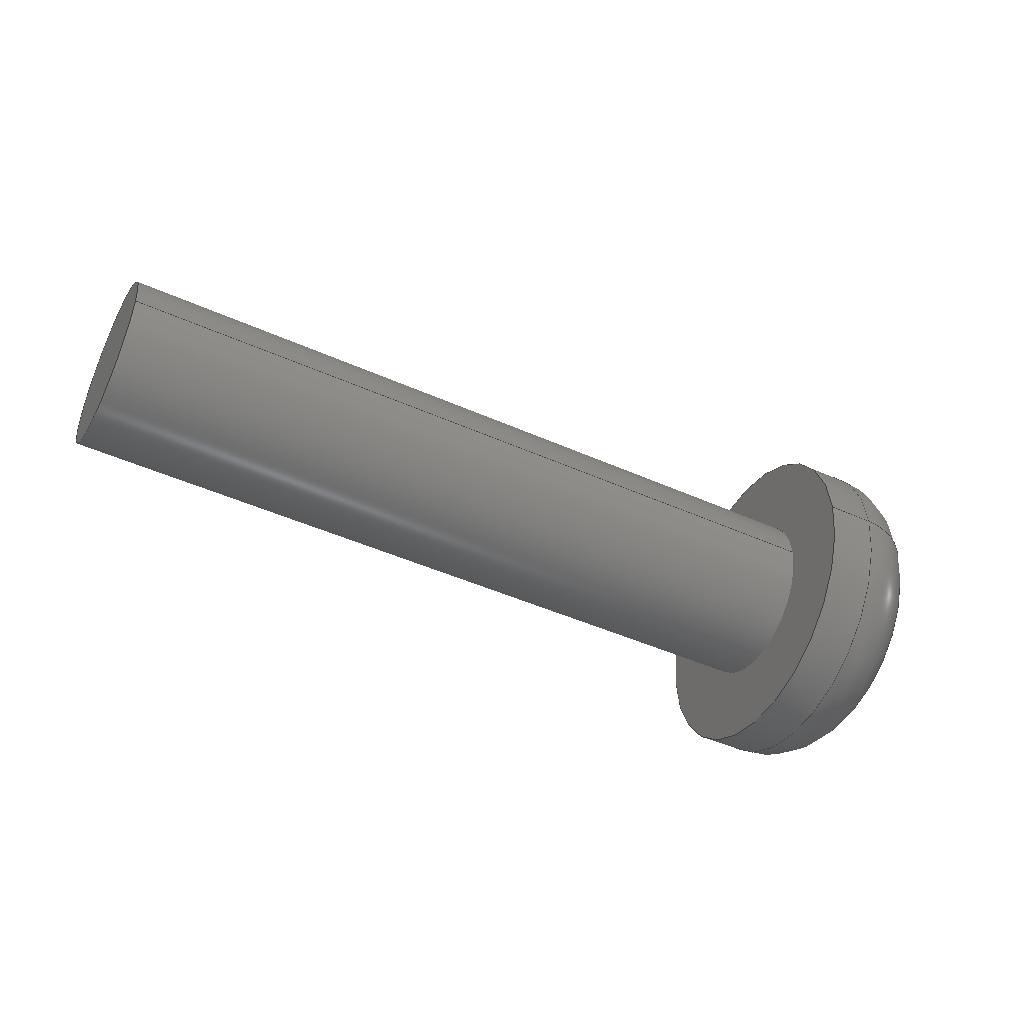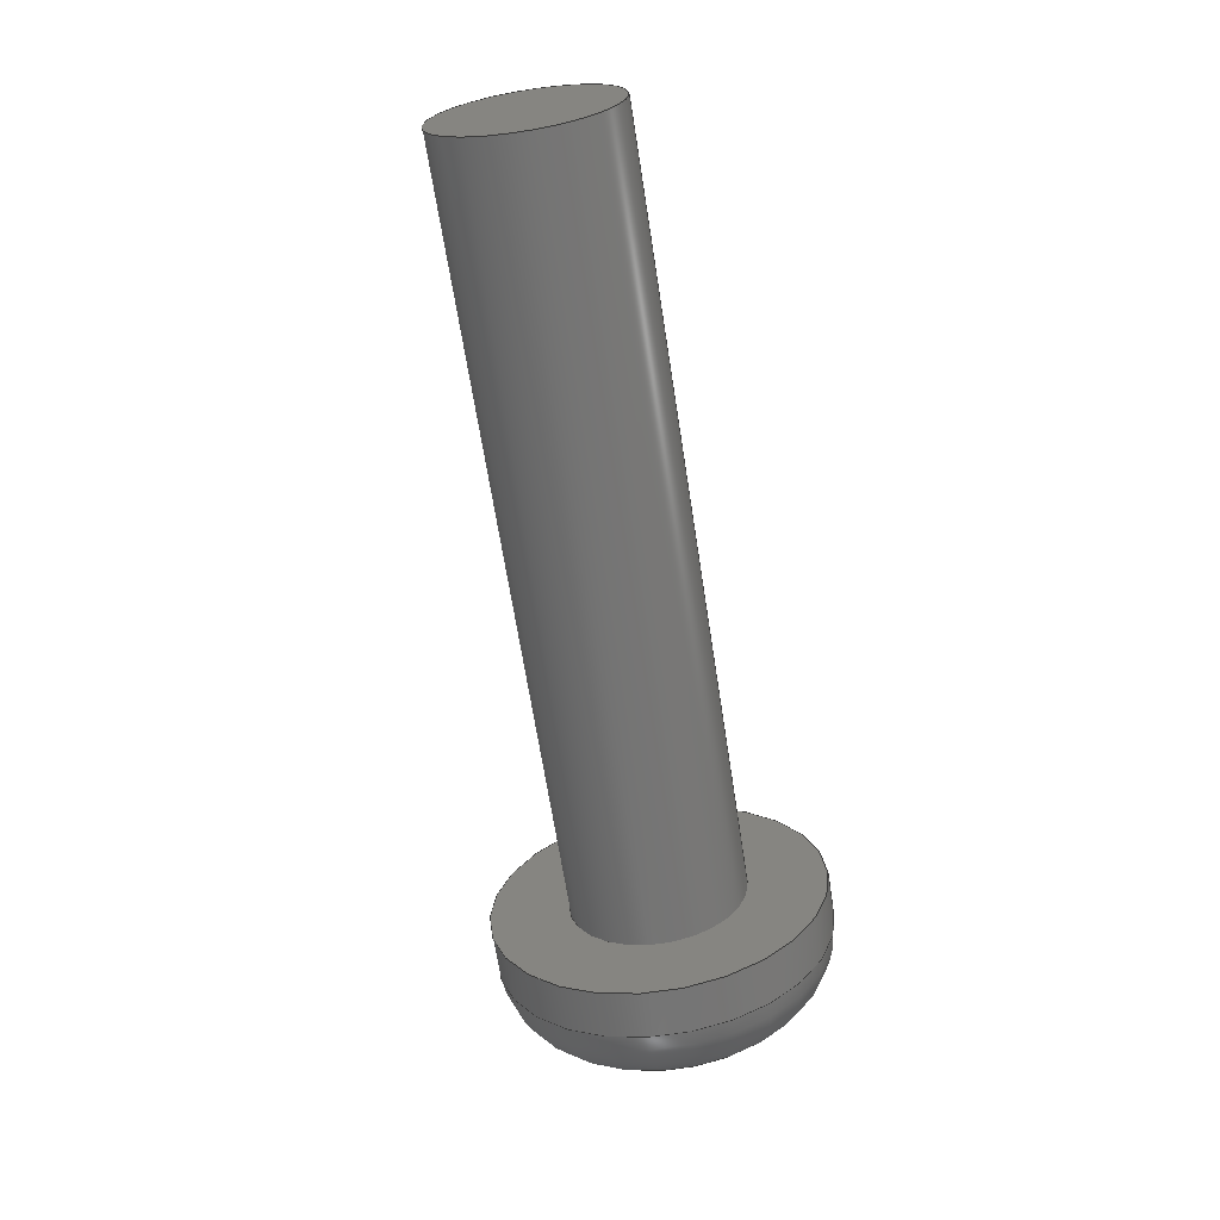
<metadata>
{"format":"step","ext":"step","renderer":"f3d","projection":"perspective","resolution":1024,"background":"white","views":[{"elev":-45.9,"azim":-27.2,"up":"+Z"},{"elev":-65.9,"azim":-81.2,"up":"+Z"}]}
</metadata>
<code>
ISO-10303-21;
DATA;
#1 = APPLICATION_PROTOCOL_DEFINITION('committee draft',
  'automotive_design',1997,#2);
#2 = APPLICATION_CONTEXT(
  'core data for automotive mechanical design processes');
#3 = SHAPE_DEFINITION_REPRESENTATION(#4,#10);
#4 = PRODUCT_DEFINITION_SHAPE('','',#5);
#5 = PRODUCT_DEFINITION('design','',#6,#9);
#6 = PRODUCT_DEFINITION_FORMATION('','',#7);
#7 = PRODUCT('Open CASCADE STEP translator 6.3 8',
  'Open CASCADE STEP translator 6.3 8','',(#8));
#8 = MECHANICAL_CONTEXT('',#2,'mechanical');
#9 = PRODUCT_DEFINITION_CONTEXT('part definition',#2,'design');
#10 = ADVANCED_BREP_SHAPE_REPRESENTATION('',(#11,#15),#374);
#11 = AXIS2_PLACEMENT_3D('',#12,#13,#14);
#12 = CARTESIAN_POINT('',(0,0,0));
#13 = DIRECTION('',(0,0,1));
#14 = DIRECTION('',(1,0,-0));
#15 = MANIFOLD_SOLID_BREP('',#16);
#16 = CLOSED_SHELL('',(#17,#105,#109,#150,#206,#261,#317,#367));
#17 = ADVANCED_FACE('',(#18),#31,.T.);
#18 = FACE_BOUND('',#19,.T.);
#19 = EDGE_LOOP('',(#20,#54,#77,#104));
#20 = ORIENTED_EDGE('',*,*,#21,.T.);
#21 = EDGE_CURVE('',#22,#22,#24,.T.);
#22 = VERTEX_POINT('',#23);
#23 = CARTESIAN_POINT('',(-7.5,-1.422,-1.741e-16));
#24 = SURFACE_CURVE('',#25,(#30,#42),.PCURVE_S1);
#25 = CIRCLE('',#26,1.422);
#26 = AXIS2_PLACEMENT_3D('',#27,#28,#29);
#27 = CARTESIAN_POINT('',(-7.5,0,0));
#28 = DIRECTION('',(1,0,0));
#29 = DIRECTION('',(0,-1,-1.225e-16));
#30 = PCURVE('',#31,#36);
#31 = CYLINDRICAL_SURFACE('',#32,1.422);
#32 = AXIS2_PLACEMENT_3D('',#33,#34,#35);
#33 = CARTESIAN_POINT('',(-7.5,0,0));
#34 = DIRECTION('',(1,0,0));
#35 = DIRECTION('',(0,-1,-1.225e-16));
#36 = DEFINITIONAL_REPRESENTATION('',(#37),#41);
#37 = LINE('',#38,#39);
#38 = CARTESIAN_POINT('',(0,0));
#39 = VECTOR('',#40,1);
#40 = DIRECTION('',(1,0));
#41 = ( GEOMETRIC_REPRESENTATION_CONTEXT(2) 
PARAMETRIC_REPRESENTATION_CONTEXT() REPRESENTATION_CONTEXT('2D SPACE',''
  ) );
#42 = PCURVE('',#43,#48);
#43 = PLANE('',#44);
#44 = AXIS2_PLACEMENT_3D('',#45,#46,#47);
#45 = CARTESIAN_POINT('',(-7.5,0,0));
#46 = DIRECTION('',(1,0,0));
#47 = DIRECTION('',(0,-1,-1.225e-16));
#48 = DEFINITIONAL_REPRESENTATION('',(#49),#53);
#49 = CIRCLE('',#50,1.422);
#50 = AXIS2_PLACEMENT_2D('',#51,#52);
#51 = CARTESIAN_POINT('',(-0,0));
#52 = DIRECTION('',(1,-0));
#53 = ( GEOMETRIC_REPRESENTATION_CONTEXT(2) 
PARAMETRIC_REPRESENTATION_CONTEXT() REPRESENTATION_CONTEXT('2D SPACE',''
  ) );
#54 = ORIENTED_EDGE('',*,*,#55,.T.);
#55 = EDGE_CURVE('',#22,#56,#58,.T.);
#56 = VERTEX_POINT('',#57);
#57 = CARTESIAN_POINT('',(5,-1.422,-1.741e-16));
#58 = SEAM_CURVE('',#59,(#63,#70),.PCURVE_S1);
#59 = LINE('',#60,#61);
#60 = CARTESIAN_POINT('',(-7.5,-1.422,-1.741e-16));
#61 = VECTOR('',#62,1);
#62 = DIRECTION('',(1,0,0));
#63 = PCURVE('',#31,#64);
#64 = DEFINITIONAL_REPRESENTATION('',(#65),#69);
#65 = LINE('',#66,#67);
#66 = CARTESIAN_POINT('',(0,0));
#67 = VECTOR('',#68,1);
#68 = DIRECTION('',(0,1));
#69 = ( GEOMETRIC_REPRESENTATION_CONTEXT(2) 
PARAMETRIC_REPRESENTATION_CONTEXT() REPRESENTATION_CONTEXT('2D SPACE',''
  ) );
#70 = PCURVE('',#31,#71);
#71 = DEFINITIONAL_REPRESENTATION('',(#72),#76);
#72 = LINE('',#73,#74);
#73 = CARTESIAN_POINT('',(6.283,0));
#74 = VECTOR('',#75,1);
#75 = DIRECTION('',(0,1));
#76 = ( GEOMETRIC_REPRESENTATION_CONTEXT(2) 
PARAMETRIC_REPRESENTATION_CONTEXT() REPRESENTATION_CONTEXT('2D SPACE',''
  ) );
#77 = ORIENTED_EDGE('',*,*,#78,.F.);
#78 = EDGE_CURVE('',#56,#56,#79,.T.);
#79 = SURFACE_CURVE('',#80,(#85,#92),.PCURVE_S1);
#80 = CIRCLE('',#81,1.422);
#81 = AXIS2_PLACEMENT_3D('',#82,#83,#84);
#82 = CARTESIAN_POINT('',(5,0,0));
#83 = DIRECTION('',(1,0,0));
#84 = DIRECTION('',(0,-1,-1.225e-16));
#85 = PCURVE('',#31,#86);
#86 = DEFINITIONAL_REPRESENTATION('',(#87),#91);
#87 = LINE('',#88,#89);
#88 = CARTESIAN_POINT('',(0,12.5));
#89 = VECTOR('',#90,1);
#90 = DIRECTION('',(1,0));
#91 = ( GEOMETRIC_REPRESENTATION_CONTEXT(2) 
PARAMETRIC_REPRESENTATION_CONTEXT() REPRESENTATION_CONTEXT('2D SPACE',''
  ) );
#92 = PCURVE('',#93,#98);
#93 = PLANE('',#94);
#94 = AXIS2_PLACEMENT_3D('',#95,#96,#97);
#95 = CARTESIAN_POINT('',(5,0,0));
#96 = DIRECTION('',(1,0,0));
#97 = DIRECTION('',(0,-1,-1.225e-16));
#98 = DEFINITIONAL_REPRESENTATION('',(#99),#103);
#99 = CIRCLE('',#100,1.422);
#100 = AXIS2_PLACEMENT_2D('',#101,#102);
#101 = CARTESIAN_POINT('',(0,0));
#102 = DIRECTION('',(1,0));
#103 = ( GEOMETRIC_REPRESENTATION_CONTEXT(2) 
PARAMETRIC_REPRESENTATION_CONTEXT() REPRESENTATION_CONTEXT('2D SPACE',''
  ) );
#104 = ORIENTED_EDGE('',*,*,#55,.F.);
#105 = ADVANCED_FACE('',(#106),#43,.F.);
#106 = FACE_BOUND('',#107,.T.);
#107 = EDGE_LOOP('',(#108));
#108 = ORIENTED_EDGE('',*,*,#21,.F.);
#109 = ADVANCED_FACE('',(#110),#123,.T.);
#110 = FACE_BOUND('',#111,.T.);
#111 = EDGE_LOOP('',(#112));
#112 = ORIENTED_EDGE('',*,*,#113,.T.);
#113 = EDGE_CURVE('',#114,#114,#116,.T.);
#114 = VERTEX_POINT('',#115);
#115 = CARTESIAN_POINT('',(7.5,-0.7553,-9.25e-17));
#116 = SURFACE_CURVE('',#117,(#122,#134),.PCURVE_S1);
#117 = CIRCLE('',#118,0.7553);
#118 = AXIS2_PLACEMENT_3D('',#119,#120,#121);
#119 = CARTESIAN_POINT('',(7.5,0,0));
#120 = DIRECTION('',(1,0,0));
#121 = DIRECTION('',(0,-1,-1.225e-16));
#122 = PCURVE('',#123,#128);
#123 = PLANE('',#124);
#124 = AXIS2_PLACEMENT_3D('',#125,#126,#127);
#125 = CARTESIAN_POINT('',(7.5,0,0));
#126 = DIRECTION('',(1,0,0));
#127 = DIRECTION('',(0,-1,-1.225e-16));
#128 = DEFINITIONAL_REPRESENTATION('',(#129),#133);
#129 = CIRCLE('',#130,0.7553);
#130 = AXIS2_PLACEMENT_2D('',#131,#132);
#131 = CARTESIAN_POINT('',(0,0));
#132 = DIRECTION('',(1,0));
#133 = ( GEOMETRIC_REPRESENTATION_CONTEXT(2) 
PARAMETRIC_REPRESENTATION_CONTEXT() REPRESENTATION_CONTEXT('2D SPACE',''
  ) );
#134 = PCURVE('',#135,#144);
#135 = SURFACE_OF_REVOLUTION('',#136,#141);
#136 = CIRCLE('',#137,0.8113);
#137 = AXIS2_PLACEMENT_3D('',#138,#139,#140);
#138 = CARTESIAN_POINT('',(6.689,-0.7553,-9.25e-17)
  );
#139 = DIRECTION('',(0,1.225e-16,-1));
#140 = DIRECTION('',(1,0,0));
#141 = AXIS1_PLACEMENT('',#142,#143);
#142 = CARTESIAN_POINT('',(0,0,0));
#143 = DIRECTION('',(1,0,0));
#144 = DEFINITIONAL_REPRESENTATION('',(#145),#149);
#145 = LINE('',#146,#147);
#146 = CARTESIAN_POINT('',(0,7.039e-17));
#147 = VECTOR('',#148,1);
#148 = DIRECTION('',(1,0));
#149 = ( GEOMETRIC_REPRESENTATION_CONTEXT(2) 
PARAMETRIC_REPRESENTATION_CONTEXT() REPRESENTATION_CONTEXT('2D SPACE',''
  ) );
#150 = ADVANCED_FACE('',(#151),#135,.F.);
#151 = FACE_BOUND('',#152,.F.);
#152 = EDGE_LOOP('',(#153,#154,#178,#205));
#153 = ORIENTED_EDGE('',*,*,#113,.T.);
#154 = ORIENTED_EDGE('',*,*,#155,.T.);
#155 = EDGE_CURVE('',#114,#156,#158,.T.);
#156 = VERTEX_POINT('',#157);
#157 = CARTESIAN_POINT('',(7.386,-1.17,
    -1.432e-16));
#158 = SEAM_CURVE('',#159,(#164,#171),.PCURVE_S1);
#159 = CIRCLE('',#160,0.8113);
#160 = AXIS2_PLACEMENT_3D('',#161,#162,#163);
#161 = CARTESIAN_POINT('',(6.689,-0.7553,-9.25e-17)
  );
#162 = DIRECTION('',(0,1.225e-16,-1));
#163 = DIRECTION('',(1,0,0));
#164 = PCURVE('',#135,#165);
#165 = DEFINITIONAL_REPRESENTATION('',(#166),#170);
#166 = LINE('',#167,#168);
#167 = CARTESIAN_POINT('',(0,0));
#168 = VECTOR('',#169,1);
#169 = DIRECTION('',(0,1));
#170 = ( GEOMETRIC_REPRESENTATION_CONTEXT(2) 
PARAMETRIC_REPRESENTATION_CONTEXT() REPRESENTATION_CONTEXT('2D SPACE',''
  ) );
#171 = PCURVE('',#135,#172);
#172 = DEFINITIONAL_REPRESENTATION('',(#173),#177);
#173 = LINE('',#174,#175);
#174 = CARTESIAN_POINT('',(6.283,0));
#175 = VECTOR('',#176,1);
#176 = DIRECTION('',(0,1));
#177 = ( GEOMETRIC_REPRESENTATION_CONTEXT(2) 
PARAMETRIC_REPRESENTATION_CONTEXT() REPRESENTATION_CONTEXT('2D SPACE',''
  ) );
#178 = ORIENTED_EDGE('',*,*,#179,.F.);
#179 = EDGE_CURVE('',#156,#156,#180,.T.);
#180 = SURFACE_CURVE('',#181,(#186,#193),.PCURVE_S1);
#181 = CIRCLE('',#182,1.17);
#182 = AXIS2_PLACEMENT_3D('',#183,#184,#185);
#183 = CARTESIAN_POINT('',(7.386,0,0));
#184 = DIRECTION('',(1,0,0));
#185 = DIRECTION('',(0,-1,-1.225e-16));
#186 = PCURVE('',#135,#187);
#187 = DEFINITIONAL_REPRESENTATION('',(#188),#192);
#188 = LINE('',#189,#190);
#189 = CARTESIAN_POINT('',(0,0.5361));
#190 = VECTOR('',#191,1);
#191 = DIRECTION('',(1,0));
#192 = ( GEOMETRIC_REPRESENTATION_CONTEXT(2) 
PARAMETRIC_REPRESENTATION_CONTEXT() REPRESENTATION_CONTEXT('2D SPACE',''
  ) );
#193 = PCURVE('',#194,#199);
#194 = CONICAL_SURFACE('',#195,1.17,1.035);
#195 = AXIS2_PLACEMENT_3D('',#196,#197,#198);
#196 = CARTESIAN_POINT('',(7.386,0,0));
#197 = DIRECTION('',(-1,-0,-0));
#198 = DIRECTION('',(0,-1,-1.225e-16));
#199 = DEFINITIONAL_REPRESENTATION('',(#200),#204);
#200 = LINE('',#201,#202);
#201 = CARTESIAN_POINT('',(-0,0));
#202 = VECTOR('',#203,1);
#203 = DIRECTION('',(-1,0));
#204 = ( GEOMETRIC_REPRESENTATION_CONTEXT(2) 
PARAMETRIC_REPRESENTATION_CONTEXT() REPRESENTATION_CONTEXT('2D SPACE',''
  ) );
#205 = ORIENTED_EDGE('',*,*,#155,.F.);
#206 = ADVANCED_FACE('',(#207),#194,.T.);
#207 = FACE_BOUND('',#208,.F.);
#208 = EDGE_LOOP('',(#209,#210,#233,#260));
#209 = ORIENTED_EDGE('',*,*,#179,.T.);
#210 = ORIENTED_EDGE('',*,*,#211,.T.);
#211 = EDGE_CURVE('',#156,#212,#214,.T.);
#212 = VERTEX_POINT('',#213);
#213 = CARTESIAN_POINT('',(6.834,-2.098,
    -2.57e-16));
#214 = SEAM_CURVE('',#215,(#219,#226),.PCURVE_S1);
#215 = LINE('',#216,#217);
#216 = CARTESIAN_POINT('',(7.386,-1.17,
    -1.432e-16));
#217 = VECTOR('',#218,1);
#218 = DIRECTION('',(-0.5108,-0.8597,-1.053e-16)
  );
#219 = PCURVE('',#194,#220);
#220 = DEFINITIONAL_REPRESENTATION('',(#221),#225);
#221 = LINE('',#222,#223);
#222 = CARTESIAN_POINT('',(-0,0));
#223 = VECTOR('',#224,1);
#224 = DIRECTION('',(-0,1));
#225 = ( GEOMETRIC_REPRESENTATION_CONTEXT(2) 
PARAMETRIC_REPRESENTATION_CONTEXT() REPRESENTATION_CONTEXT('2D SPACE',''
  ) );
#226 = PCURVE('',#194,#227);
#227 = DEFINITIONAL_REPRESENTATION('',(#228),#232);
#228 = LINE('',#229,#230);
#229 = CARTESIAN_POINT('',(-6.283,0));
#230 = VECTOR('',#231,1);
#231 = DIRECTION('',(-0,1));
#232 = ( GEOMETRIC_REPRESENTATION_CONTEXT(2) 
PARAMETRIC_REPRESENTATION_CONTEXT() REPRESENTATION_CONTEXT('2D SPACE',''
  ) );
#233 = ORIENTED_EDGE('',*,*,#234,.F.);
#234 = EDGE_CURVE('',#212,#212,#235,.T.);
#235 = SURFACE_CURVE('',#236,(#241,#248),.PCURVE_S1);
#236 = CIRCLE('',#237,2.098);
#237 = AXIS2_PLACEMENT_3D('',#238,#239,#240);
#238 = CARTESIAN_POINT('',(6.834,0,0));
#239 = DIRECTION('',(1,0,0));
#240 = DIRECTION('',(0,-1,-1.225e-16));
#241 = PCURVE('',#194,#242);
#242 = DEFINITIONAL_REPRESENTATION('',(#243),#247);
#243 = LINE('',#244,#245);
#244 = CARTESIAN_POINT('',(-0,0.5517));
#245 = VECTOR('',#246,1);
#246 = DIRECTION('',(-1,0));
#247 = ( GEOMETRIC_REPRESENTATION_CONTEXT(2) 
PARAMETRIC_REPRESENTATION_CONTEXT() REPRESENTATION_CONTEXT('2D SPACE',''
  ) );
#248 = PCURVE('',#249,#254);
#249 = TOROIDAL_SURFACE('',#250,1.467,1.235);
#250 = AXIS2_PLACEMENT_3D('',#251,#252,#253);
#251 = CARTESIAN_POINT('',(5.773,0,0));
#252 = DIRECTION('',(-1,-0,-0));
#253 = DIRECTION('',(0,-1,-1.225e-16));
#254 = DEFINITIONAL_REPRESENTATION('',(#255),#259);
#255 = LINE('',#256,#257);
#256 = CARTESIAN_POINT('',(-0,5.249));
#257 = VECTOR('',#258,1);
#258 = DIRECTION('',(-1,0));
#259 = ( GEOMETRIC_REPRESENTATION_CONTEXT(2) 
PARAMETRIC_REPRESENTATION_CONTEXT() REPRESENTATION_CONTEXT('2D SPACE',''
  ) );
#260 = ORIENTED_EDGE('',*,*,#211,.F.);
#261 = ADVANCED_FACE('',(#262),#249,.T.);
#262 = FACE_BOUND('',#263,.F.);
#263 = EDGE_LOOP('',(#264,#265,#289,#316));
#264 = ORIENTED_EDGE('',*,*,#234,.T.);
#265 = ORIENTED_EDGE('',*,*,#266,.T.);
#266 = EDGE_CURVE('',#212,#267,#269,.T.);
#267 = VERTEX_POINT('',#268);
#268 = CARTESIAN_POINT('',(5.773,-2.702,-3.309e-16));
#269 = SEAM_CURVE('',#270,(#275,#282),.PCURVE_S1);
#270 = CIRCLE('',#271,1.235);
#271 = AXIS2_PLACEMENT_3D('',#272,#273,#274);
#272 = CARTESIAN_POINT('',(5.773,-1.467,-1.797e-16));
#273 = DIRECTION('',(0,1.225e-16,-1));
#274 = DIRECTION('',(1,0,0));
#275 = PCURVE('',#249,#276);
#276 = DEFINITIONAL_REPRESENTATION('',(#277),#281);
#277 = LINE('',#278,#279);
#278 = CARTESIAN_POINT('',(-0,4.712));
#279 = VECTOR('',#280,1);
#280 = DIRECTION('',(-0,1));
#281 = ( GEOMETRIC_REPRESENTATION_CONTEXT(2) 
PARAMETRIC_REPRESENTATION_CONTEXT() REPRESENTATION_CONTEXT('2D SPACE',''
  ) );
#282 = PCURVE('',#249,#283);
#283 = DEFINITIONAL_REPRESENTATION('',(#284),#288);
#284 = LINE('',#285,#286);
#285 = CARTESIAN_POINT('',(-6.283,4.712));
#286 = VECTOR('',#287,1);
#287 = DIRECTION('',(-0,1));
#288 = ( GEOMETRIC_REPRESENTATION_CONTEXT(2) 
PARAMETRIC_REPRESENTATION_CONTEXT() REPRESENTATION_CONTEXT('2D SPACE',''
  ) );
#289 = ORIENTED_EDGE('',*,*,#290,.F.);
#290 = EDGE_CURVE('',#267,#267,#291,.T.);
#291 = SURFACE_CURVE('',#292,(#297,#304),.PCURVE_S1);
#292 = CIRCLE('',#293,2.702);
#293 = AXIS2_PLACEMENT_3D('',#294,#295,#296);
#294 = CARTESIAN_POINT('',(5.773,0,0));
#295 = DIRECTION('',(1,0,0));
#296 = DIRECTION('',(0,-1,-1.225e-16));
#297 = PCURVE('',#249,#298);
#298 = DEFINITIONAL_REPRESENTATION('',(#299),#303);
#299 = LINE('',#300,#301);
#300 = CARTESIAN_POINT('',(-0,6.283));
#301 = VECTOR('',#302,1);
#302 = DIRECTION('',(-1,0));
#303 = ( GEOMETRIC_REPRESENTATION_CONTEXT(2) 
PARAMETRIC_REPRESENTATION_CONTEXT() REPRESENTATION_CONTEXT('2D SPACE',''
  ) );
#304 = PCURVE('',#305,#310);
#305 = CYLINDRICAL_SURFACE('',#306,2.702);
#306 = AXIS2_PLACEMENT_3D('',#307,#308,#309);
#307 = CARTESIAN_POINT('',(5.773,0,0));
#308 = DIRECTION('',(-1,-0,-0));
#309 = DIRECTION('',(0,-1,-1.225e-16));
#310 = DEFINITIONAL_REPRESENTATION('',(#311),#315);
#311 = LINE('',#312,#313);
#312 = CARTESIAN_POINT('',(-0,0));
#313 = VECTOR('',#314,1);
#314 = DIRECTION('',(-1,0));
#315 = ( GEOMETRIC_REPRESENTATION_CONTEXT(2) 
PARAMETRIC_REPRESENTATION_CONTEXT() REPRESENTATION_CONTEXT('2D SPACE',''
  ) );
#316 = ORIENTED_EDGE('',*,*,#266,.F.);
#317 = ADVANCED_FACE('',(#318),#305,.T.);
#318 = FACE_BOUND('',#319,.F.);
#319 = EDGE_LOOP('',(#320,#321,#344,#366));
#320 = ORIENTED_EDGE('',*,*,#290,.T.);
#321 = ORIENTED_EDGE('',*,*,#322,.T.);
#322 = EDGE_CURVE('',#267,#323,#325,.T.);
#323 = VERTEX_POINT('',#324);
#324 = CARTESIAN_POINT('',(5,-2.702,-3.309e-16));
#325 = SEAM_CURVE('',#326,(#330,#337),.PCURVE_S1);
#326 = LINE('',#327,#328);
#327 = CARTESIAN_POINT('',(5.773,-2.702,-3.309e-16));
#328 = VECTOR('',#329,1);
#329 = DIRECTION('',(-1,0,-0));
#330 = PCURVE('',#305,#331);
#331 = DEFINITIONAL_REPRESENTATION('',(#332),#336);
#332 = LINE('',#333,#334);
#333 = CARTESIAN_POINT('',(-0,0));
#334 = VECTOR('',#335,1);
#335 = DIRECTION('',(-0,1));
#336 = ( GEOMETRIC_REPRESENTATION_CONTEXT(2) 
PARAMETRIC_REPRESENTATION_CONTEXT() REPRESENTATION_CONTEXT('2D SPACE',''
  ) );
#337 = PCURVE('',#305,#338);
#338 = DEFINITIONAL_REPRESENTATION('',(#339),#343);
#339 = LINE('',#340,#341);
#340 = CARTESIAN_POINT('',(-6.283,0));
#341 = VECTOR('',#342,1);
#342 = DIRECTION('',(-0,1));
#343 = ( GEOMETRIC_REPRESENTATION_CONTEXT(2) 
PARAMETRIC_REPRESENTATION_CONTEXT() REPRESENTATION_CONTEXT('2D SPACE',''
  ) );
#344 = ORIENTED_EDGE('',*,*,#345,.F.);
#345 = EDGE_CURVE('',#323,#323,#346,.T.);
#346 = SURFACE_CURVE('',#347,(#352,#359),.PCURVE_S1);
#347 = CIRCLE('',#348,2.702);
#348 = AXIS2_PLACEMENT_3D('',#349,#350,#351);
#349 = CARTESIAN_POINT('',(5,0,0));
#350 = DIRECTION('',(1,0,0));
#351 = DIRECTION('',(0,-1,-1.225e-16));
#352 = PCURVE('',#305,#353);
#353 = DEFINITIONAL_REPRESENTATION('',(#354),#358);
#354 = LINE('',#355,#356);
#355 = CARTESIAN_POINT('',(-0,0.7727));
#356 = VECTOR('',#357,1);
#357 = DIRECTION('',(-1,0));
#358 = ( GEOMETRIC_REPRESENTATION_CONTEXT(2) 
PARAMETRIC_REPRESENTATION_CONTEXT() REPRESENTATION_CONTEXT('2D SPACE',''
  ) );
#359 = PCURVE('',#93,#360);
#360 = DEFINITIONAL_REPRESENTATION('',(#361),#365);
#361 = CIRCLE('',#362,2.702);
#362 = AXIS2_PLACEMENT_2D('',#363,#364);
#363 = CARTESIAN_POINT('',(0,0));
#364 = DIRECTION('',(1,0));
#365 = ( GEOMETRIC_REPRESENTATION_CONTEXT(2) 
PARAMETRIC_REPRESENTATION_CONTEXT() REPRESENTATION_CONTEXT('2D SPACE',''
  ) );
#366 = ORIENTED_EDGE('',*,*,#322,.F.);
#367 = ADVANCED_FACE('',(#368,#371),#93,.F.);
#368 = FACE_BOUND('',#369,.F.);
#369 = EDGE_LOOP('',(#370));
#370 = ORIENTED_EDGE('',*,*,#345,.T.);
#371 = FACE_BOUND('',#372,.F.);
#372 = EDGE_LOOP('',(#373));
#373 = ORIENTED_EDGE('',*,*,#78,.F.);
#374 = ( GEOMETRIC_REPRESENTATION_CONTEXT(3) 
GLOBAL_UNCERTAINTY_ASSIGNED_CONTEXT((#378)) GLOBAL_UNIT_ASSIGNED_CONTEXT
((#375,#376,#377)) REPRESENTATION_CONTEXT('Context #1',
  '3D Context with UNIT and UNCERTAINTY') );
#375 = ( LENGTH_UNIT() NAMED_UNIT(*) SI_UNIT(.MILLI.,.METRE.) );
#376 = ( NAMED_UNIT(*) PLANE_ANGLE_UNIT() SI_UNIT($,.RADIAN.) );
#377 = ( NAMED_UNIT(*) SI_UNIT($,.STERADIAN.) SOLID_ANGLE_UNIT() );
#378 = UNCERTAINTY_MEASURE_WITH_UNIT(LENGTH_MEASURE(1e-07),#375,
  'distance_accuracy_value','confusion accuracy');
#379 = PRODUCT_TYPE('part',$,(#7));
ENDSEC;
END-ISO-10303-21;

</code>
